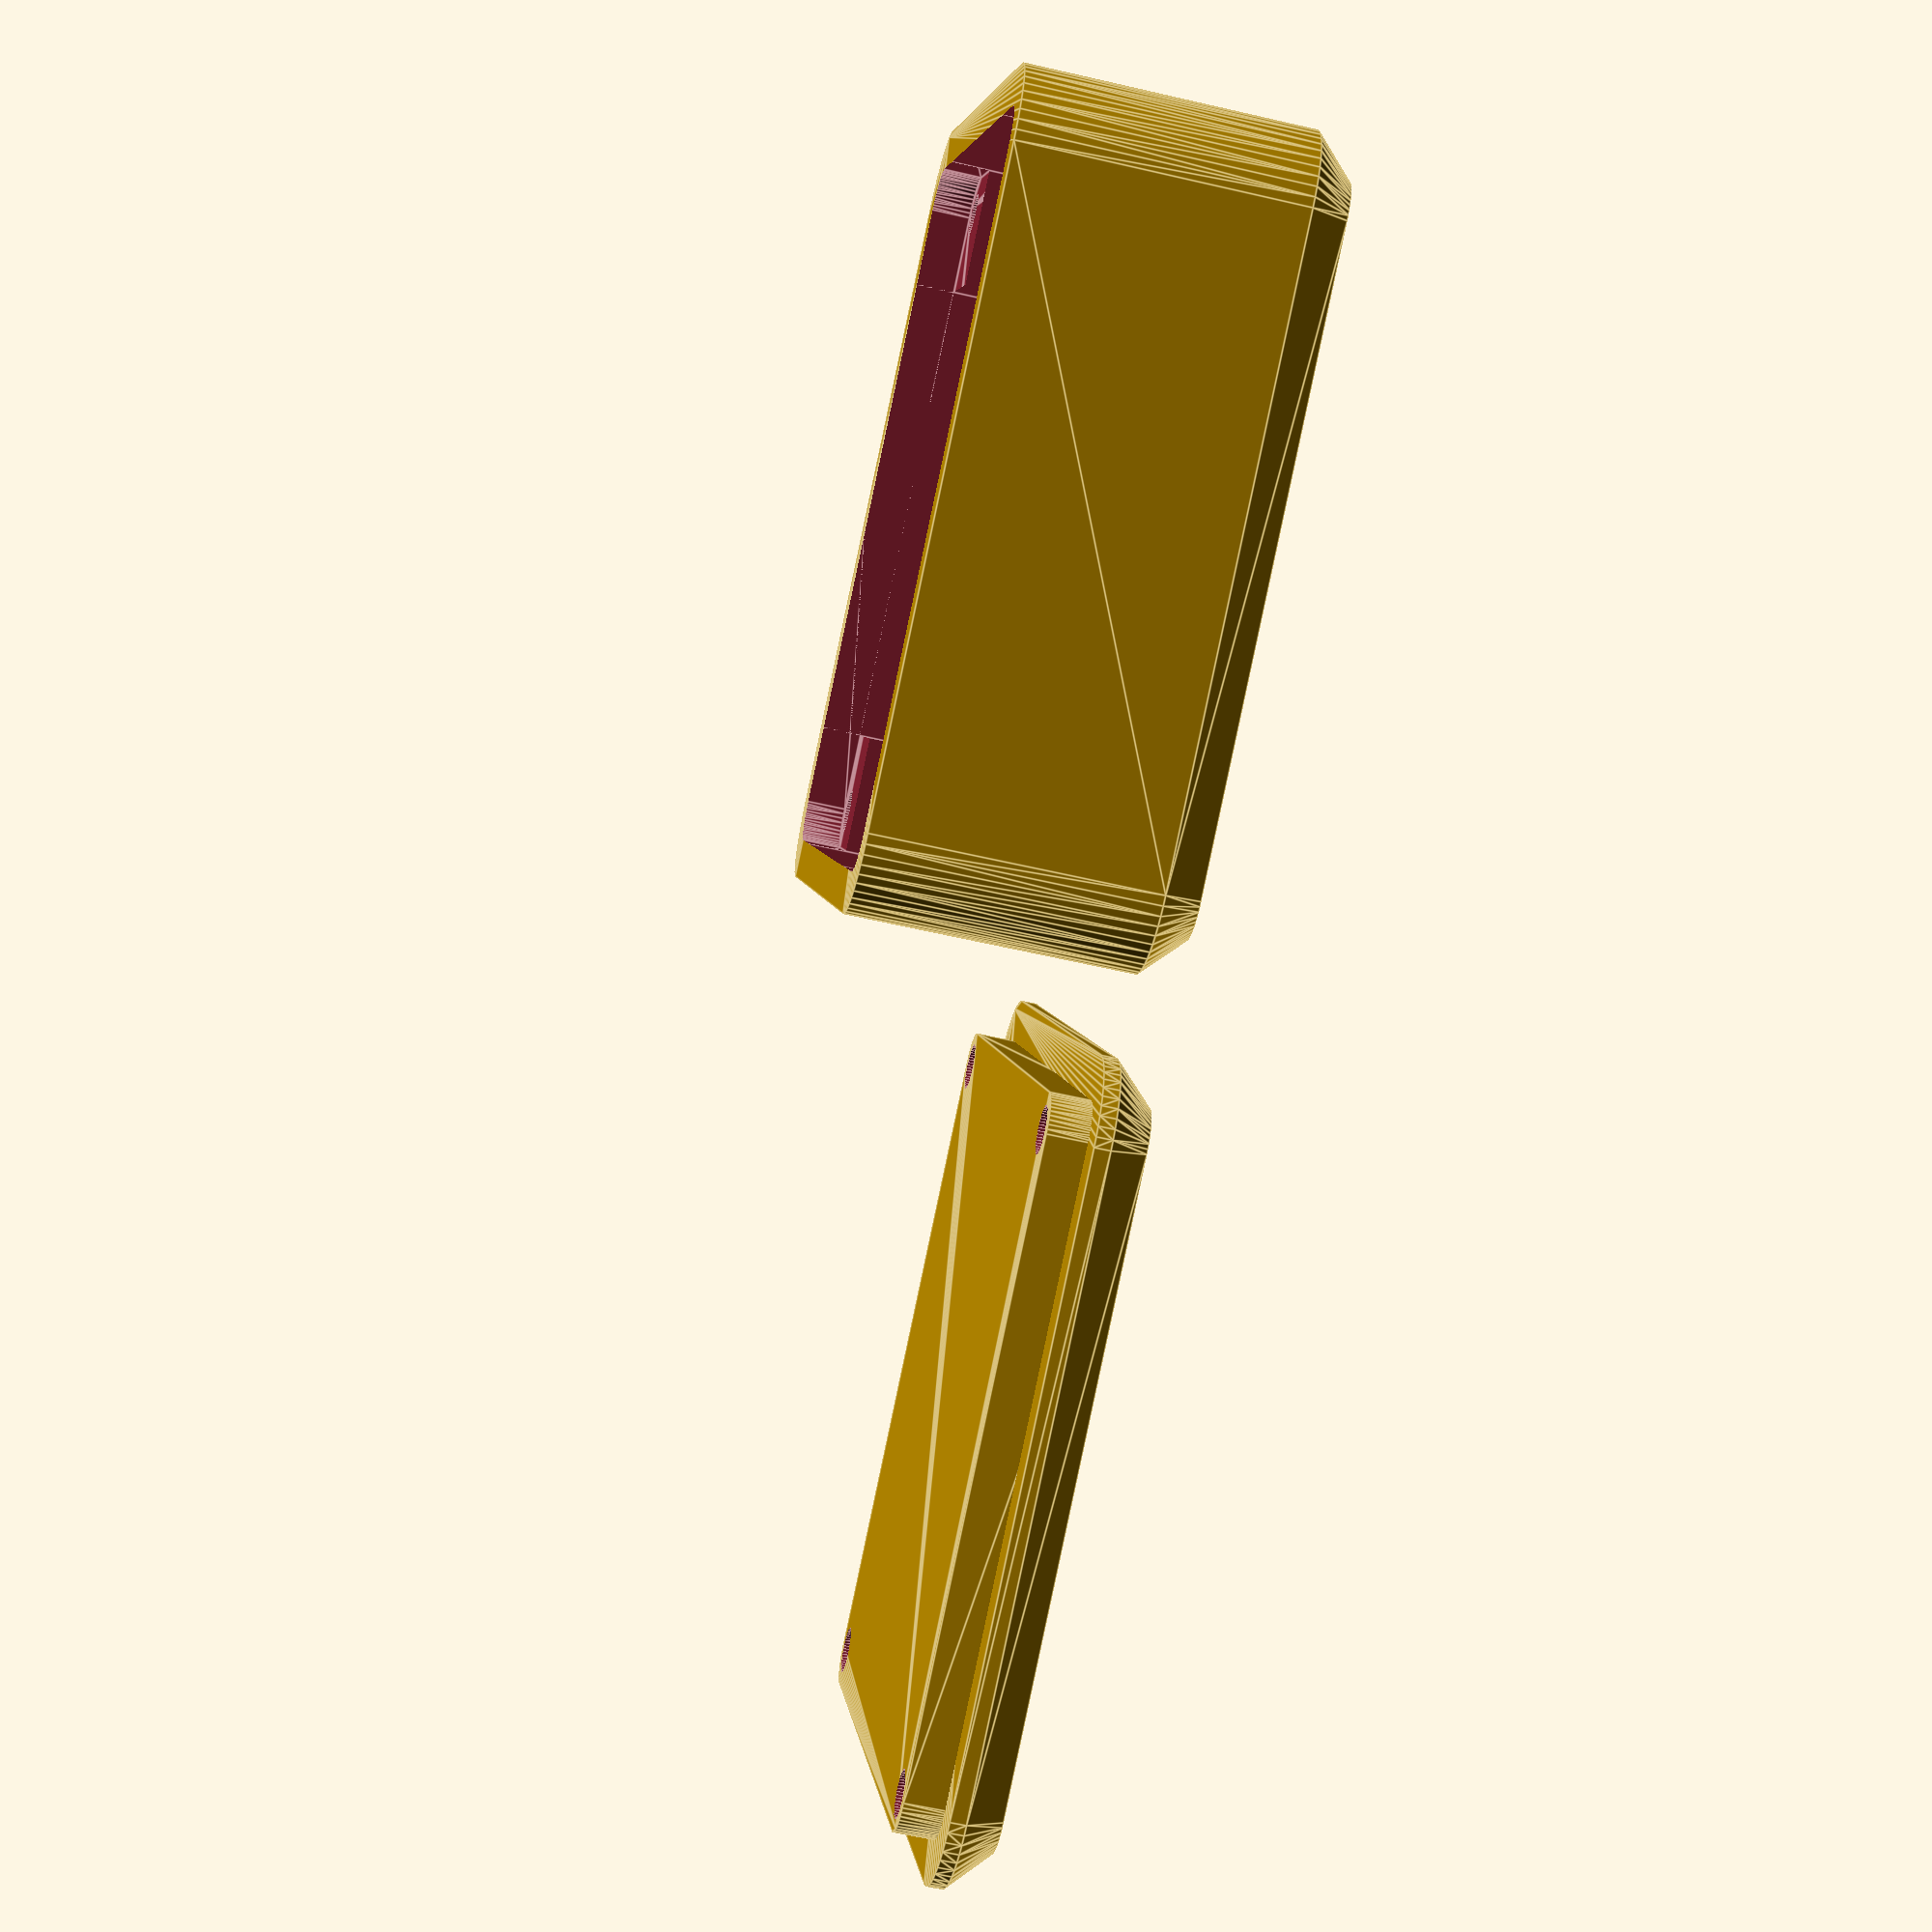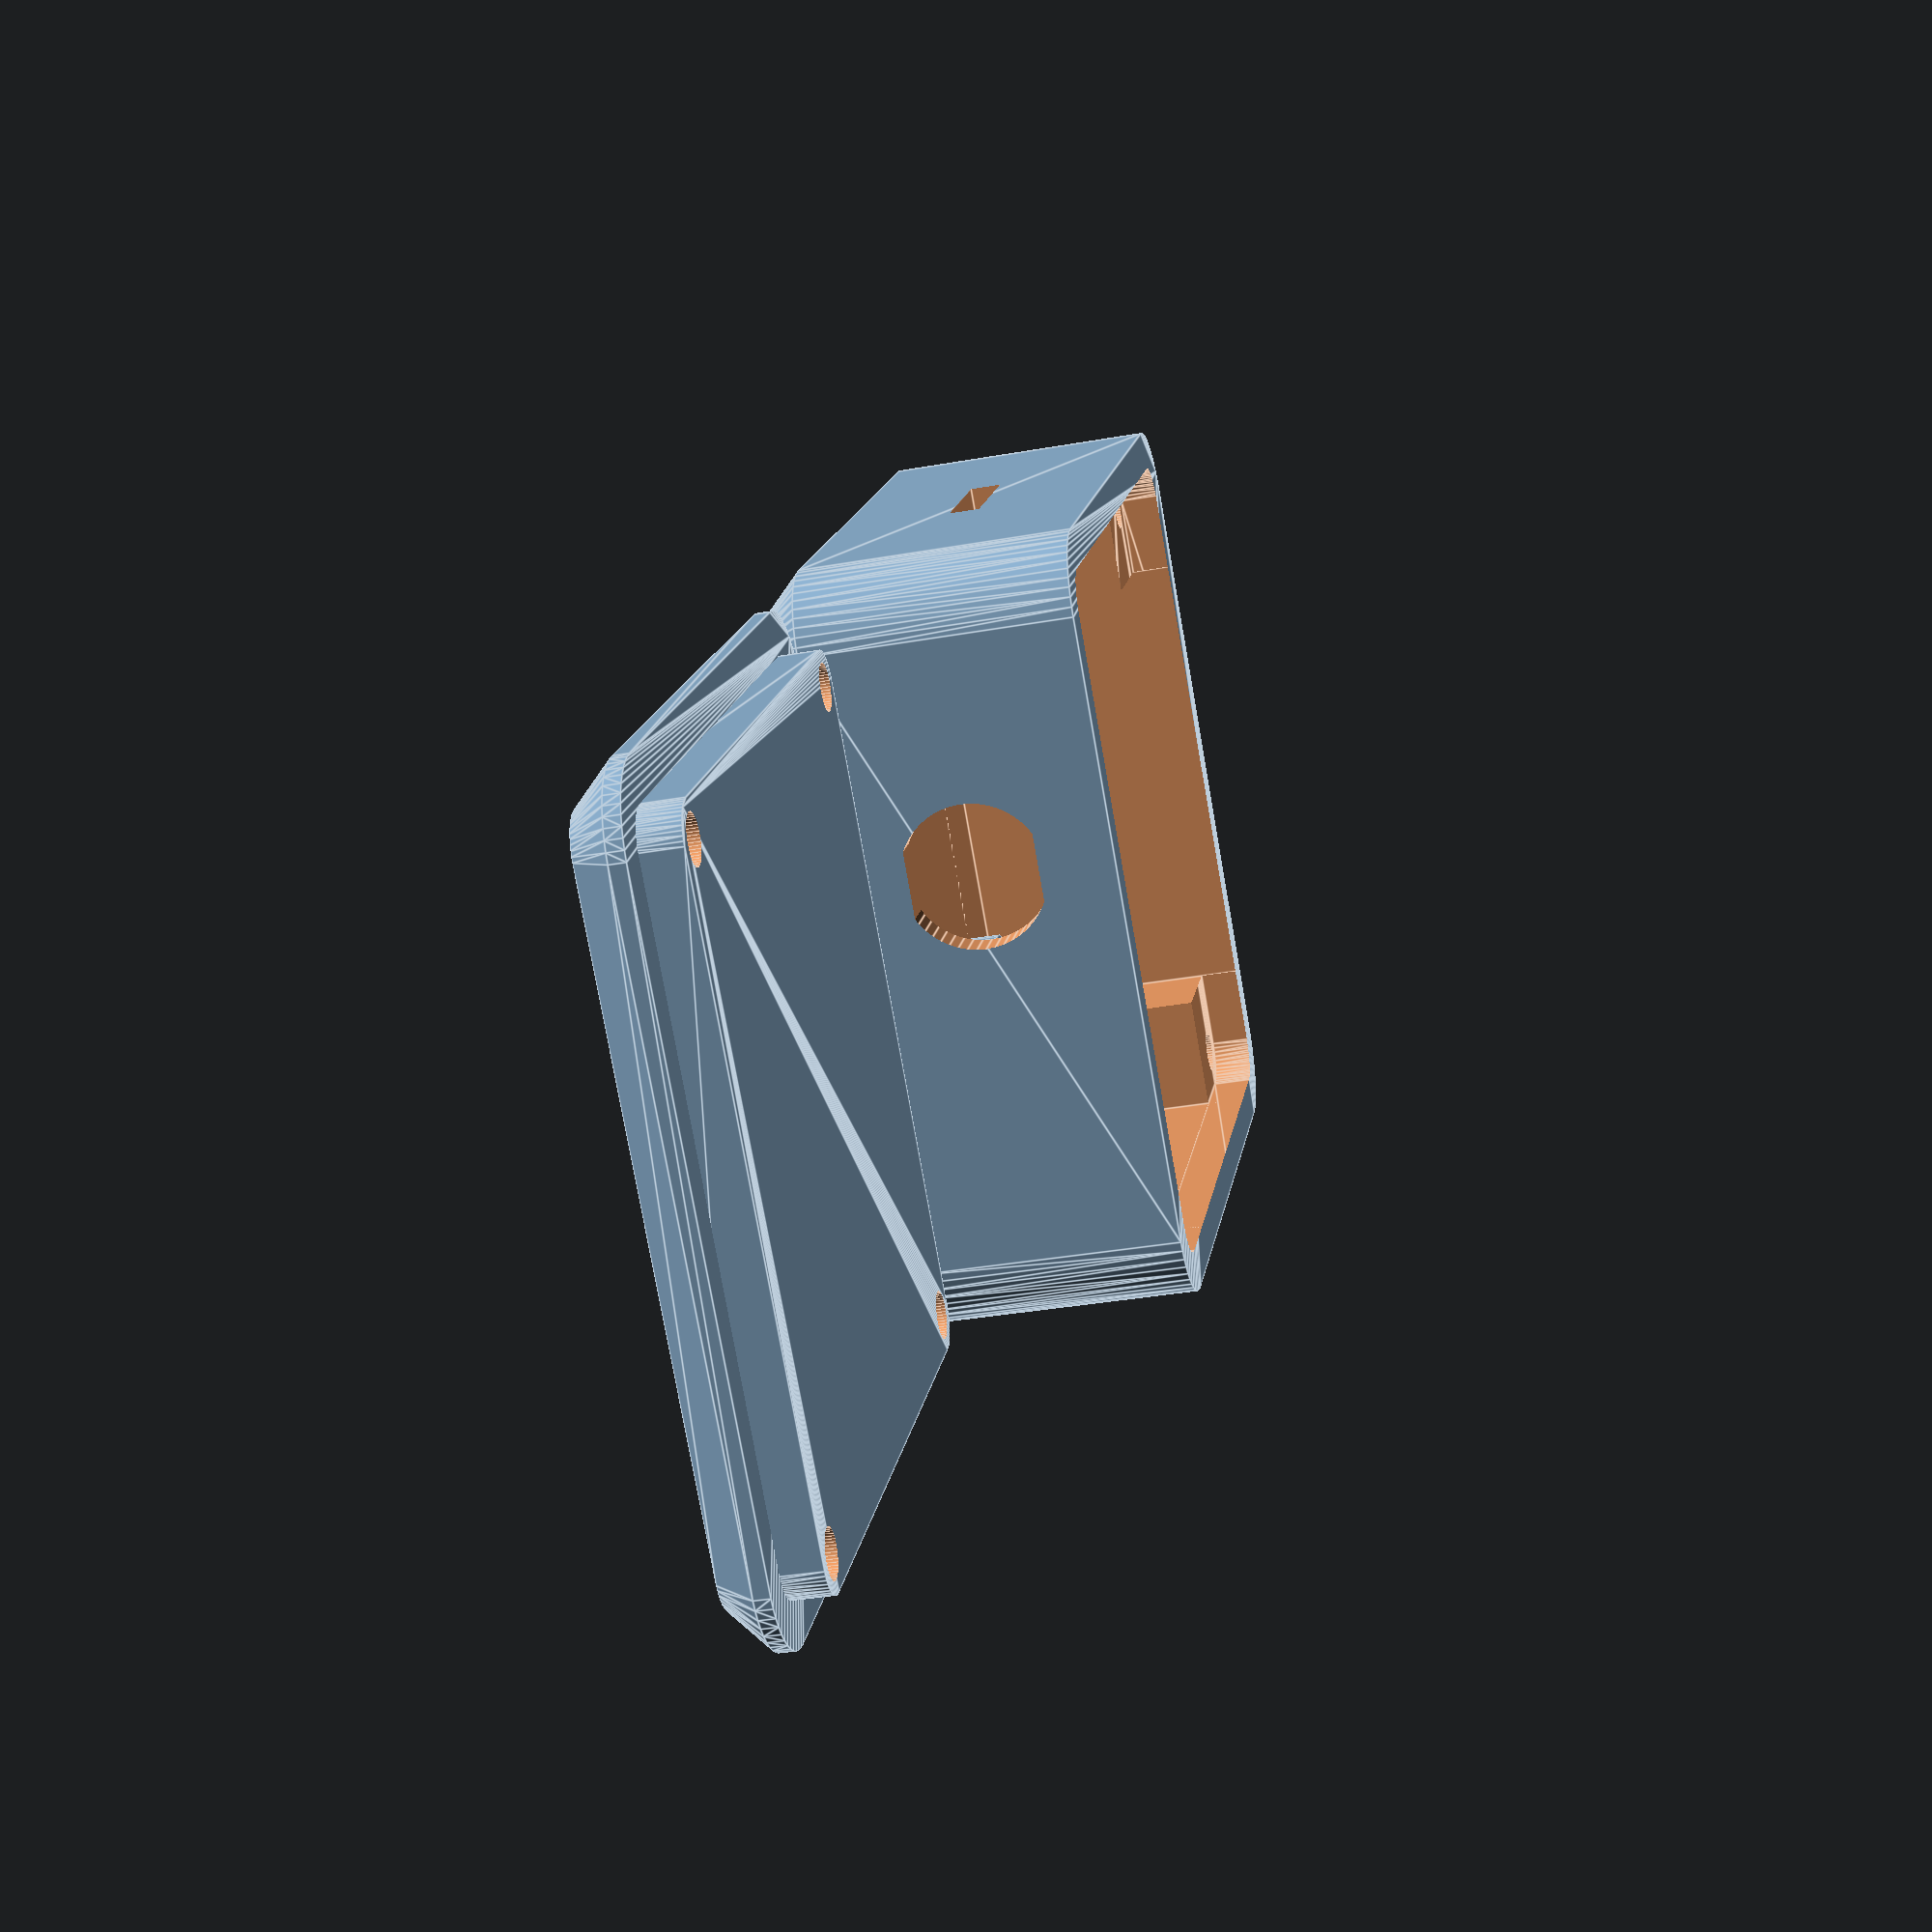
<openscad>
$fn = 50;

include<MCAD/Boxes.scad>;

//roundedBox([10,10,10],2);

module LCD(){
    difference(){
        union(){
            color("green") cube([80,36,1.6]);
            color("grey") translate([4.8,4.36,0.1]) cube([70.1,27,6.1]);
            color([0,0,0]) translate([5,7,-3.3]) cube([4,1,4]);
            color([0,0,0]) translate([5,28,-3.3]) cube([4,1,4]);
            color([0,0,0]) translate([38,7,-3.3]) cube([4,1,4]);
            color([0,0,0]) translate([38,28,-3.3]) cube([4,1,4]);
            color([0,0,0]) translate([70,7,-3.3]) cube([4,1,4]);
            color([0,0,0]) translate([70,28,-3.3]) cube([4,1,4]);
            }
        union(){
            translate([2.5,2.5,-0.1]) cylinder(r=2.5/2,h=2);
            translate([80-2.5,2.5,-0.1]) cylinder(r=2.5/2,h=2);
            translate([2.5,36-2.5,-0.1]) cylinder(r=2.5/2,h=2);
            translate([80-2.5,36-2.5,-0.1]) cylinder(r=2.5/2,h=2);
        }
    }
}

module ShieldedBox(Lx,Ly,Lz,Rad){
    difference(){
        hull(){
            translate([   Rad,   Rad,0])
                cylinder(r1=Rad/2,r2=Rad,h=Rad/2);
            translate([Lx-Rad,   Rad,0])
                cylinder(r1=Rad/2,r2=Rad,h=Rad/2);
            translate([   Rad,Ly-Rad,0])
                cylinder(r1=Rad/2,r2=Rad,h=Rad/2);
            translate([Lx-Rad,Ly-Rad,0])
                cylinder(r1=Rad/2,r2=Rad,h=Rad/2);
            
            translate([   Rad,   Rad,Lz - 1]) cylinder(r=Rad,h=1);
            translate([Lx-Rad,   Rad,Lz - 1]) cylinder(r=Rad,h=1);
            translate([   Rad,Ly-Rad,Lz - 1]) cylinder(r=Rad,h=1);
            translate([Lx-Rad,Ly-Rad,Lz - 1]) cylinder(r=Rad,h=1);
        }
        union(){
            translate([   Rad/2,   Rad*2,Rad/2])
                cube([Lx-Rad,Ly-Rad*4,Lz]);
            translate([   Rad*2,   Rad/2,Rad/2])
                cube([Lx-Rad*4,Ly-Rad,Lz]);
            
            Hole = 1.4;
            translate([   Rad,   Rad,Lz/2])
                cylinder(r=Hole,h=Lz);
            translate([Lx-Rad,   Rad,Lz/2])
                cylinder(r=Hole,h=Lz);
            translate([   Rad,Ly-Rad,Lz/2])
                cylinder(r=Hole,h=Lz);
            translate([Lx-Rad,Ly-Rad,Lz/2])
                cylinder(r=Hole,h=Lz);
            
            translate([0,0,Lz])hull(){
            translate([   Rad,   Rad,-Rad/2])
                cylinder(r=Rad/2,h=Rad*1.1);
            translate([Lx-Rad,   Rad,-Rad/2])
                 cylinder(r=Rad/2,h=Rad*1.1);
            translate([   Rad,Ly-Rad,-Rad/2])
                cylinder(r=Rad/2,h=Rad*1.1);
            translate([Lx-Rad,Ly-Rad,-Rad/2])
                cylinder(r=Rad/2,h=Rad*1.1);
            }
            
        }
    }
}

module ShieldedLid(Lx,Ly,Rad){
    difference(){
    union(){
        hull(){
            translate([   Rad,   Rad,1])
                cylinder(r1=Rad,r2=Rad/2,h=Rad/2);
            translate([Lx-Rad,   Rad,1])
                cylinder(r1=Rad,r2=Rad/2,h=Rad/2);
            translate([   Rad,Ly-Rad,1])
                cylinder(r1=Rad,r2=Rad/2,h=Rad/2);
            translate([Lx-Rad,Ly-Rad,1])
                cylinder(r1=Rad,r2=Rad/2,h=Rad/2);
            
            translate([   Rad,   Rad,0]) cylinder(r=Rad,h=1);
            translate([Lx-Rad,   Rad,0]) cylinder(r=Rad,h=1);
            translate([   Rad,Ly-Rad,0]) cylinder(r=Rad,h=1);
            translate([Lx-Rad,Ly-Rad,0]) cylinder(r=Rad,h=1);
        }
        hull(){
            translate([   Rad,   Rad,-Rad/2]) cylinder(r=Rad/2.2,h=Rad);
            translate([Lx-Rad,   Rad,-Rad/2]) cylinder(r=Rad/2.2,h=Rad);
            translate([   Rad,Ly-Rad,-Rad/2]) cylinder(r=Rad/2.2,h=Rad);
            translate([Lx-Rad,Ly-Rad,-Rad/2]) cylinder(r=Rad/2.2,h=Rad);
        }
     
    }
        Hole = 1.5;
        translate([   Rad,   Rad,-Rad])
            cylinder(r=Hole,h=50);
        translate([Lx-Rad,   Rad,-Rad])
            cylinder(r=Hole,h=50);
        translate([   Rad,Ly-Rad,-Rad])
            cylinder(r=Hole,h=50);
        translate([Lx-Rad,Ly-Rad,-Rad])
            cylinder(r=Hole,h=50);
    }
}

module USB_B(){
    difference(){
        union(){
            translate([0,-12.1/2,0]) color("grey")  cube([16.3,12.1,10.7]);
            translate([0,0,-1.51/2]) color("green")  cube([20.2,20.2,1.51],center=true);
        }
        union(){
            translate([-3.8, 15/2,-1.6]) cylinder(r=1.5,h=2);
            translate([-3.8,-15/2,-1.6]) cylinder(r=1.5,h=2);
        }
    }
}

module BarrelJackSocket(){
    color([0.3,0.3,0.3])union(){
        cylinder(r=4, h=14.25);
        translate([-9.2/2,-4.4,10.88]) cube([9.2,11.1,3.48]);
        translate([-9.2/2,0,0]) cube([9.2,6.7,14.25]);
        translate([0,6.7,10.5]) rotate([-90,0,0])
        cylinder(r=0.9,h=2);
    }
}

module MechKey(){
    union(){
        rotate([180,0,0]) cylinder(r=1.9,h=8);
        translate([0,0,-4.94/2]) cube([13.91,13.97,4.94],center=true);
        translate(-[15.56,15.57,0]/2) cube([15.56,15.57,1]);
        hull(){
            translate(-[13.73,14.48,-2]/2) cube([13.73,14.48,1.2]);
            translate([0,1,6]) cube([11,9.5,0.1],center=true);
        }
        
        translate([0,0,10.5]/2) cube([1.1,4,10.5], center=true);
        translate([0,0,10.5]/2) cube([4,1.1,10.5], center=true);
        
        difference(){
            translate([0,0,10.5]/2) cube([7,5.3,10.5],center=true);
            cylinder(r=5.5/2,h=10.6);
        }
    }
    
}

module BNCSocket(){
    color("pink"){
    cylinder(r=12.5/2,h=1.2);
    cylinder(r=10/2,h=11);
    difference(){
        union(){
        rotate([180,0,0]) cylinder(r=9.2/2,h=10);
        translate([0,0,-11.5]) cylinder(r1=5.6/2,r2=9.2/2,h=1.5);
        }
        union(){
            translate([-5,8.2/2,-14]) cube([10,6,20]);
            rotate([0,0,180]) translate([-5,8.2/2,-14]) cube([10,6,20]);
        }
    }
    rotate([180,0,0]) cylinder(r=2/2,h=17);
    }
}

module RotaryEncoder(){
    L = 19.8;
    F = 7;
    color("grey")union(){
        cylinder(r=6.9/2,h=11);
        difference(){
            cylinder(r=3,h=L);
            translate([-3,1.53,L-F]) cube([6,6,F+1]);
        }
        translate([0,0,3]) cube([13.5,12.8,5.85],center=true);
        translate([0,7,-1]) cube([6,1,6],center=true);
        translate([0,-7,-1]) cube([6,1,6],center=true);
        
        A = 11.3/2;
        B = 9.5/2;
        translate([A,B,0]) cylinder(r=0.5,h=6.66);
        translate([-A,B,0]) cylinder(r=0.5,h=6.66);
        translate([A,-B,0]) cylinder(r=0.5,h=6.66);
        translate([-A,-B,0]) cylinder(r=0.5,h=6.66);
    }
}

module Dial(){
    color("lightblue"){
        difference(){
            union(){
                translate([0,0,-3]) cylinder(r1=12,r2=11,h=13);
                translate([0,0,-4]) cylinder(r1=11,r2=12,h=1);
            }
            union(){
                N = 15;
                for(i=[0:N]){
                    rotate([0,-5,i*(360/N)]) translate([13,0,-3]) cylinder(r=2,h=13);
                    }
                translate([0,0,9]) cylinder(r1=7,r2=10,h=2);
                 
                translate([0,0,-5]) cylinder(r=6,h=5);
                translate([0,0,-4.5]) cylinder(r1=7,r2=6,h=1);
                    
                translate([0,0,-1]) intersection(){
                    cylinder(r=3.1,h=8);
                    translate([-4,-3.1,0]) cube([8,4.6,15]);
                    }
                }
        }
    }
}

//roundedBox([150,150,50],5);
//translate([-40,-90,-16]) rotate([90,0,0]) LCD();

module Panel(Width, Height,Thick){
    
    RimT = 2.4;
    
    translate([0,0,-Thick]) cube([Width,Height,Thick]);
    
    translate([0,0,0]) rotate([-90,22.5,0])
        cylinder(r=RimT,h=Height,$fn = 8);
    translate([0,0,0]) rotate([90,22.5,90])
        cylinder(r=RimT,h=Width,$fn = 8);
    translate([Width, Height,0]) rotate([-90,22.5,90])
        cylinder(r=RimT,h=Width,$fn = 8);
    translate([Width, Height,0]) rotate([90,22.5,0])
        cylinder(r=RimT,h=Height,$fn = 8);
    
    hull(){
    translate([0,1,0]) rotate([90,22.5,0])
        cylinder(r=RimT,h=1,$fn = 8);
    translate([1,0,0]) rotate([90,22.5,-90])
        cylinder(r=RimT,h=1,$fn = 8);
    }
    translate([Width,Height,0]) rotate([0,0,180]) hull(){
    translate([0,1,0]) rotate([90,22.5,0])
        cylinder(r=RimT,h=1,$fn = 8);
    translate([1,0,0]) rotate([90,22.5,-90])
        cylinder(r=RimT,h=1,$fn = 8);
    }
    translate([0,Height,0]) rotate([0,0,-90]) hull(){
    translate([0,1,0]) rotate([90,22.5,0])
        cylinder(r=RimT,h=1,$fn = 8);
    translate([1,0,0]) rotate([90,22.5,-90])
        cylinder(r=RimT,h=1,$fn = 8);
    }
    translate([Width,0,0]) rotate([0,0,90]) hull(){
    translate([0,1,0]) rotate([90,22.5,0])
        cylinder(r=RimT,h=1,$fn = 8);
    translate([1,0,0]) rotate([90,22.5,-90])
        cylinder(r=RimT,h=1,$fn = 8);
    }
    
}

module ControlPanel(){
    
    Screen_Pos = [10,20,0];
    Dial_Pos = [80,10,0];
    BNC_Pos = [85,10,5];
    
    RightB_Pos = [55,10,0];
    LeftB_Pos = [35,10,0];
    
    Power_Pos = [12,10,5];
    
    *union(){
        translate(Screen_Pos-[0,0,2]) LCD();
        translate(Dial_Pos+[0,0,8.5]) Dial();
        //translate(BNC_Pos) BNCSocket();
        translate(Dial_Pos+[0,0,-6.1]) RotaryEncoder();
        translate(LeftB_Pos+[0,0,3.1]) color("blue") MechKey();
        translate(RightB_Pos+[0,0,3.1]) color("blue") MechKey();
    }
        
    difference(){
        union(){
            //translate([-0.3,0,-1.8]) cube([5,60,4.6]);
            //translate([95.5-0.2,0,-1.8]) cube([5,60,4.6]);
            *union(){
            translate([2,0,0.5]) rotate([-90,22,0])
                cylinder(r=2.4,h=57.5,$fn=8);
            translate([98,-0.05,0.5]) rotate([-90,22,0])
                cylinder(r=2.4,h=57.5,$fn=8);
            translate([1,-1,0.5]) rotate([90,22,90])
                cylinder(r=2.4,h=98,$fn=8);
            translate([2.2,0,0]) cube([94.6,57.5,4]);
            }
            translate([2.2,57.5,0]) rotate([180,0,0]) Panel(94.6,57.5,4);
        }
        union(){
            //Knob
            translate(Dial_Pos-[0,0,1]) cylinder(r=7.1/2,h=7);
            translate(Dial_Pos) cube([18,18,5],center=true);
            //translate(Dial_Pos-[0,0,1]) cylinder(r=8,h=0.1);
            
            //BNC
            //intersection(){
            //translate(BNC_Pos-[0,0,6]) cylinder(r=9.6/2,h=7);
            //translate(BNC_Pos-[0,0,6]) cube([10,8.5,20],center=true);
            //}
            //translate(BNC_Pos-[0,0,8]) cylinder(r=7.5,h=5);
            
            //Power switch
            intersection(){
            translate(Power_Pos-[0,0,6]) cylinder(r=7.1/2,h=7);
            translate(Power_Pos-[0,0,6]) cube([5.5,8.5,20],center=true);
            }
            translate(Power_Pos-[0,0,6]) cylinder(r=8.2/2,h=2);
            
            //Screen
            translate(Screen_Pos){
                
                translate([-1,-1,-5]) cube([82,38,5]);
                translate([4.5,4,-0.1]) cube([70.7,27.7,6.1]);
                translate([0,6.15,-0.1]) cube([80,23.7,3]);
                translate([5,0,-0.1]) cube([70,36,3]);
                //Holes
                ScRad = 2/2;
                translate([2.5,2.5,-0.1]) cylinder(r=ScRad,h=2);
                translate([80-2.5,2.5,-0.1]) cylinder(r=ScRad,h=2);
                translate([2.5,36-2.5,-0.1]) cylinder(r=ScRad,h=2);
                translate([80-2.5,36-2.5,-0.1]) cylinder(r=ScRad,h=2);
            }
            
            //Bottons
            translate(LeftB_Pos){
                translate([0,0,8]) cube([16,16,10], center=true);
                translate([0,0,0]) cube([14.3,14.3,10], center=true);
            }
            //Bottons
            translate(RightB_Pos){
                translate([0,0,8]) cube([16,16,10], center=true);
                translate([0,0,0]) cube([14.3,14.3,10], center=true);
            }
        }
    } 
}
module BackPanelText(){
    
    USB_B_Pos = [40.8,29,0];
    BJS_Pos = [19,35,0];
    
    SF = 5;
    
    linear_extrude(0.2) translate(BJS_Pos+[0,6,0])
        text("12V",size=SF,halign="center");
    linear_extrude(0.2) translate(USB_B_Pos+[0,12,0])
        text("USB",size=SF,halign="center");
    
    W = 60;
    H = 62;
    LW = 0.5;
    Rad = 5;
    Brdr = 5;
    difference(){
        hull(){
            translate([Rad+Brdr,Rad+Brdr,0])
                cylinder(r=Rad,h=0.2);
            translate([W-Rad-Brdr,Rad+Brdr,0])
                cylinder(r=Rad,h=0.2);
            translate([Rad+Brdr,H-Rad-Brdr,0])
                cylinder(r=Rad,h=0.2);
            translate([W-Rad-Brdr,H-Rad-Brdr,0])
            cylinder(r=Rad,h=0.2);
        }
        translate([0,0,-0.1]) hull(){
            translate([Rad+LW+Brdr,Rad+LW+Brdr,0])
                cylinder(r=Rad-LW,h=0.4);
            translate([W-Rad-LW-Brdr,Rad+LW+Brdr,0])
                cylinder(r=Rad-LW,h=0.4);
            translate([Rad+LW+Brdr,H-Rad-LW-Brdr,0])
                cylinder(r=Rad-LW,h=0.4);
            translate([W-Rad-LW-Brdr,H-Rad-LW-Brdr,0])
                cylinder(r=Rad-LW,h=0.4);
        }
    }
    
}

module BackPanel(){
    
    USB_B_Pos = [40,24,0];
    BJS_Pos = [18,31,0];
    
    *union(){
        translate(USB_B_Pos-[0,0,11]) rotate([-90,-90,0]) USB_B();
        translate(BJS_Pos-[0,0,10.2]) rotate([0,0,180]) BarrelJackSocket();
    }
        
    difference(){
        union(){
            *union(){
            translate([1,0,0.5]) rotate([-90,22,0])
                cylinder(r=2.4,h=57.5,$fn=8);
            translate([57,0,0.5]) rotate([-90,22,0])
                cylinder(r=2.4,h=57.5,$fn=8);
            
            translate([2.2,0,0]) cube([54.6,57.5,4]);
            
            translate([1,-1,0.5]) rotate([90,22,90])
                cylinder(r=2.4,h=57,$fn=8);
            }
            
            translate([2.2,57.5,0]) rotate([180,0,0]) Panel(54.6,57.5,4);
            
            //USB
            translate(USB_B_Pos-[12,7,21]) cube([24,5.2,21]);
        }
        union(){
            
            //USB
            translate(USB_B_Pos-[6.3,0.2,1]) cube([12.6,11,10.7]);
            intersection(){
                translate(USB_B_Pos-[12,9,21]) cube([24,12,21]);
                translate(USB_B_Pos-[0,8,2]) rotate([-90,0,0])
                cylinder(r=10,h=7);
            }
            translate(USB_B_Pos-[7.5,8,14.8]) rotate([-90,0,0])
                cylinder(r=1,h=7);
            translate(USB_B_Pos-[-7.5,8,14.8]) rotate([-90,0,0])
                cylinder(r=1,h=7);
            
            //Barrel Jack socket
            translate(BJS_Pos-[0,1.15,-2])
                cube([9.4,11.2,5],center=true);
            translate(BJS_Pos-[0,3.2,0])
                cube([4,11.4,2.2],center=true);
        }
    } 
}

module Amp_Panel(){
    
    BNC_Pos = [20,30,5];
    
    difference(){
        translate([2.2,57.5,0]) rotate([180,0,0]) Panel(34.6,57.5,4);
        union(){
            //BNC
            intersection(){
            translate(BNC_Pos-[0,0,6]) cylinder(r=9.4/2,h=7);
            translate(BNC_Pos-[0,0,6]) cube([10,8.3,20],center=true);
            }
            translate(BNC_Pos-[0,0,8]) cylinder(r=7.5,h=5);
        }
    }
}

module Base(){
    Size = [190,100,10];
    Rad = 10;
    Wall = 5;
    BaseT = 5;
    Rim = 2.5;
    
    //Screen
    Control_Pos = [15,0,0];
    
    //Future Amp
    Amp_Pos = [120,0,0];
    
    //Back panel
    Back_Pos = [20,100-8,0];
    
    union(){
        translate(Control_Pos+[8,4,5.2]) rotate([90,0,0]) ControlPanel();
        translate(Amp_Pos+[8,4,5.2]) rotate([90,0,0]) Amp_Panel();
        translate(Back_Pos+[67,4,5.2]) rotate([90,0,180]) BackPanel();
        color("black") translate(Back_Pos+[68,8.2,2.5]) rotate([90,0,180])
            BackPanelText();
    }

    
    difference(){
        union(){
        difference(){
            union(){
                //Main Base
                hull(){
                    translate([Rad,Rad,0])
                        cylinder(r=Rad,h=Size[2]);
                    translate([Size[0]-Rad,Rad,0])
                        cylinder(r=Rad,h=Size[2]);
                    translate([Rad,Size[1]-Rad,0])
                        cylinder(r=Rad,h=Size[2]);
                    translate([Size[0]-Rad,Size[1]-Rad,0])
                        cylinder(r=Rad,h=Size[2]);
                }
                //Rim
                hull(){
                    translate([Rad,Rad,Size[2]])
                        cylinder(r1=Rad-Rim,r2=Rad-Rim-1,h=2);
                    translate([Size[0]-Rad,Rad,Size[2]])
                        cylinder(r1=Rad-Rim,r2=Rad-Rim-1,h=2);
                    translate([Rad,Size[1]-Rad,Size[2]])
                        cylinder(r1=Rad-Rim,r2=Rad-Rim-1,h=2);
                    translate([Size[0]-Rad,Size[1]-Rad,Size[2]])
                        cylinder(r1=Rad-Rim,r2=Rad-Rim-1,h=2);
                }
                //Bottom Chamfer
                hull(){
                    translate([Rad,Rad,-2])
                        cylinder(r1=Rad-2,r2=Rad,h=2);
                    translate([Size[0]-Rad,Rad,-2])
                        cylinder(r1=Rad-2,r2=Rad,h=2);
                    translate([Rad,Size[1]-Rad,-2])
                        cylinder(r1=Rad-2,r2=Rad,h=2);
                    translate([Size[0]-Rad,Size[1]-Rad,-2])
                        cylinder(r1=Rad-2,r2=Rad,h=2);
                }
            }
            difference(){
                hull(){
                    translate([Rad,Rad,BaseT])
                        cylinder(r=Rad-Wall,h=Size[2]);
                    translate([Size[0]-Rad,Rad,BaseT])
                        cylinder(r=Rad-Wall,h=Size[2]);
                    translate([Rad,Size[1]-Rad,BaseT])
                        cylinder(r=Rad-Wall,h=Size[2]);
                    translate([Size[0]-Rad,Size[1]-Rad,BaseT])
                        cylinder(r=Rad-Wall,h=Size[2]);
                }
                //Bolt supports
                union(){
                    translate([Rad,Rad,-5])
                        cylinder(r=7,h=22);
                    translate([Size[0]-Rad,Rad,-5])
                        cylinder(r=7,h=22);
                    translate([Rad,Size[1]-Rad,-5])
                        cylinder(r=7,h=22);
                    translate([Size[0]-Rad,Size[1]-Rad,-5])
                        cylinder(r=7,h=22);
                }
        }
        }
        
        //Feet
        *difference(){
            union(){
                translate([Rad*2,Rad*2,-5])
                    cylinder(r1=5,r2=Rad-1,h=5);
                translate([Size[0]-Rad*2,Rad*2,-5])
                    cylinder(r1=5,r2=Rad-1,h=5);
                translate([Rad*2,Size[1]-Rad*2,-5])
                    cylinder(r1=5,r2=Rad-1,h=5);
                translate([Size[0]-Rad*2,Size[1]-Rad*2,-5])
                    cylinder(r1=5,r2=Rad-1,h=5);
            }
            union(){
                translate([Rad*2,Rad*2,-5.4])
                    cylinder(r=4.1,h=1);
                translate([Size[0]-Rad*2,Rad*2,-5.4])
                    cylinder(r=4.1,h=1);;
                translate([Rad*2,Size[1]-Rad*2,-5.4])
                    cylinder(r=4.1,h=1);;
                translate([Size[0]-Rad*2,Size[1]-Rad*2,-5.4])
                    cylinder(r=4.1,h=1);;
            }
        
    }
        //Control Frame
        translate(Control_Pos+[3,0,0]) cube([7,8,63]);
        translate(Control_Pos+[0,0,0]) cube([9,5,63]);
        translate(Control_Pos+[105,0,0]) cube([10,8,63]);
        translate(Control_Pos+[-2,Rim+1,0]) cube([119,Rim-1,65]);
        
        //Amp Frame
        translate(Amp_Pos) cube([10,8,63]);
        translate(Amp_Pos+[45,0,0]) cube([8,8,63]);
        translate(Amp_Pos+[45,0,0]) cube([10,5,63]);
        translate(Amp_Pos+[-2,Rim+1,0]) cube([59,Rim-1,65]);
        
        //Back Frame
        translate(Back_Pos) cube([10,8,63]);
        translate(Back_Pos+[65,0,0]) cube([10,8,63]);
        translate(Back_Pos+[-2,Rim+0.5,0]) cube([79,Rim-1,65]);
        
        }
    
        //Control Frame
        translate(Control_Pos+[7.8,1.6, 2]) cube([99.4,4.8,66]);
        translate(Control_Pos+[10,-0.01, 5]) cube([95,10,66]);
        
        //Amp Frame
        translate(Amp_Pos+[7.8,1.6, 2]) cube([39.4,4.8,66]);
        translate(Amp_Pos+[10,-0.01, 5]) cube([35,10,66]);
        
        //Back Frame
        translate(Back_Pos+[7.8,1.6, 2]) cube([59.4,4.8,66]);
        translate(Back_Pos+[10,-0.01, 5]) cube([55,10,66]);
        
        //Bolts
        union(){
            translate([Rad,Rad,-5])
                cylinder(r=2.2,h=20);
            translate([Size[0]-Rad,Rad,-5])
                cylinder(r=2.2,h=20);
            translate([Rad,Size[1]-Rad,-5])
                cylinder(r=2.2,h=20);
            translate([Size[0]-Rad,Size[1]-Rad,-5])
                cylinder(r=2.2,h=20);
        }
        union(){
            translate([Rad,Rad,-5])
                cylinder(r=4.7,h=14);
            translate([Size[0]-Rad,Rad,-5])
                cylinder(r=4.7,h=14);
            translate([Rad,Size[1]-Rad,-5])
                cylinder(r=4.7,h=14);
            translate([Size[0]-Rad,Size[1]-Rad,-5])
                cylinder(r=4.7,h=14);
        }
    
    
    }
    
    
}


module Case(){
    Size = [190,100,10];
    Rad = 10;
    Wall = 5;
    BaseT = 5;
    Rim = 2.5;
    Height = 60;
    
    //Screen
    Control_Pos = [15,0,0];
    
    //Future Amp
    Amp_Pos = [120,0,0];
    
    //Back panel
    Back_Pos = [20,100-8,0];
    
    module Nut_Slot(Rad,Wall){
        difference(){
            union(){
            //translate([0,0,-4.8]) cylinder(r=4.8,h=8);
            hull(){
                translate([0,0,0]) cylinder(r=5.6,h=5);
                translate([-Rad/2-1,0,0]) cube([1,10,15]);
            }
        }
            union(){
                translate([0,0,2]) rotate([0,0,15])
                    cylinder(r=4.5,h=30,$fn=6);
                translate([0,0,-0.5]) cylinder(r=2.2,h=12);
                translate([0,0,6]) cylinder(r=5,h=15);
            }
        }
    }
    
    translate([Rad,Rad,1.9]) rotate([0,0,0])
        Nut_Slot(Rad,Wall);
    translate([Size[0]-Rad,Size[1]-Rad,1.9]) rotate([0,0,180])
        Nut_Slot(Rad,Wall);
    translate([Size[0]-Rad,Rad,1.9]) rotate([0,0,0])
        mirror([1,0,0]) Nut_Slot(Rad,Wall);
    translate([Rad,Size[1]-Rad,1.9]) rotate([0,0,180])
        mirror([1,0,0]) Nut_Slot(Rad,Wall);
    
    difference(){
        union(){
        difference(){
            union(){
            hull(){
                translate([Rad,Rad,0])
                    cylinder(r=Rad,h=Height);
                translate([Size[0]-Rad,Rad,0])
                    cylinder(r=Rad,h=Height);
                translate([Rad,Size[1]-Rad,0])
                    cylinder(r=Rad,h=Height);
                translate([Size[0]-Rad,Size[1]-Rad,0])
                    cylinder(r=Rad,h=Height);
            }
            hull(){
                translate([Rad,Rad,Height])
                    cylinder(r1=Rad,r2=Rad-2,h=2);
                translate([Size[0]-Rad,Rad,Height])
                    cylinder(r1=Rad,r2=Rad-2,h=2);
                translate([Rad,Size[1]-Rad,Height])
                    cylinder(r1=Rad,r2=Rad-2,h=2);
                translate([Size[0]-Rad,Size[1]-Rad,Height])
                    cylinder(r1=Rad,r2=Rad-2,h=2);
            }
        }
            hull(){
                translate([Rad,Rad,-BaseT])
                    cylinder(r=Rad-Wall,h=Height);
                translate([Size[0]-Rad,Rad,-BaseT])
                    cylinder(r=Rad-Wall,h=Height);
                translate([Rad,Size[1]-Rad,-BaseT])
                    cylinder(r=Rad-Wall,h=Height);
                translate([Size[0]-Rad,Size[1]-Rad,-BaseT])
                    cylinder(r=Rad-Wall,h=Height);
            }
        }
        
        }
        //Rim
        FitA = 0.4;
        translate([0,0,-0.1]){
            hull(){
                translate([Rad,Rad,0])
                    cylinder(r1=Rad-Rim+FitA,r2=Rad-Rim-1+FitA,h=2);
                translate([Size[0]-Rad,Rad,0])
                    cylinder(r1=Rad-Rim+FitA,r2=Rad-Rim-1+FitA,h=2);
                translate([Rad,Size[1]-Rad,0])
                    cylinder(r1=Rad-Rim+FitA,r2=Rad-Rim-1+FitA,h=2);
                translate([Size[0]-Rad,Size[1]-Rad,0])
                    cylinder(r1=Rad-Rim+FitA,r2=Rad-Rim-1+FitA,h=2);
            }
        }
    
        //Control Frame
        translate(Control_Pos+[-0.5,-0.01, -0.1]) cube([121,10,53.1]);
        translate(Control_Pos+[7.8,1.6, 2]) cube([99.4,4.8,58]);
        translate(Control_Pos+[-2.5,Rim+0.5,0]) cube([120,Rim,58]);
        //Amp Frame
        translate(Amp_Pos+[-0.5,-0.01,-0.1]) cube([56,10,53.1]);
        translate(Amp_Pos+[7.8,1.6, 2]) cube([39.4,4.8,58]);
        translate(Amp_Pos+[-2.5,Rim+0.5,0]) cube([60,Rim,58]);
        //Back Frame
        translate(Back_Pos+[-0.5,-0.01,-0.1]) cube([76,10,53.1]);
        translate(Back_Pos+[7.8,1.6, 2]) cube([59.4,4.8,58]);
        translate(Back_Pos+[-2.5,Rim,0]) cube([80,Rim,58]);
    
    
    }
    
    
}

module RF_Unit(){
    union(){
        difference(){
            ShieldedBox(50,50,20,5);
            translate([20,6,11]) rotate([90,0,0]) intersection(){
            translate(BNC_Pos-[0,0,6]) cylinder(r=9.4/2,h=7);
            translate(BNC_Pos-[0,0,6]) cube([10,8.3,20],center=true);
            }
            translate([-0.1,20,10]) cube([5,10,2]);
        }
        
        HoleA = 1.2;
        
        translate([35,18,0]) difference(){
            cylinder(r=HoleA*3,h=6);
            translate([0,0,-0.5]) cylinder(r=HoleA,h=10);
        }
        translate([35,32,0]) difference(){
            cylinder(r=HoleA*3,h=6);
            translate([0,0,-0.5]) cylinder(r=HoleA,h=10);
        }
    }
    rotate([180,0,0]) translate([0,5,-3.5])  ShieldedLid(50,50,5);
}

//translate([0,0,0]) rotate([180,0,0]) BackPanel();
//translate([0,0,4.2]) color("Black") BackPanelText();

//translate([0,0,0]) rotate([180,0,0]) Amp_Panel();

*difference(){
    translate([0,0,0]) rotate([0,0,0]) ControlPanel();
    translate([-10,57.5,-5]) cube([120,10,10]);
}
//translate([0,0,50]) Dial();

*difference(){
    union(){
        Base();
        translate([0,0,10.5]) color("lightblue") Case();
    }
    translate([-100,-100,00]) rotate([0,-10,0])  cube([1000,1000,1000]);
}

RF_Unit();

//Base();
//rotate([180,0,0]) Case();
</openscad>
<views>
elev=60.0 azim=63.5 roll=76.6 proj=p view=edges
elev=216.2 azim=219.7 roll=257.0 proj=p view=edges
</views>
